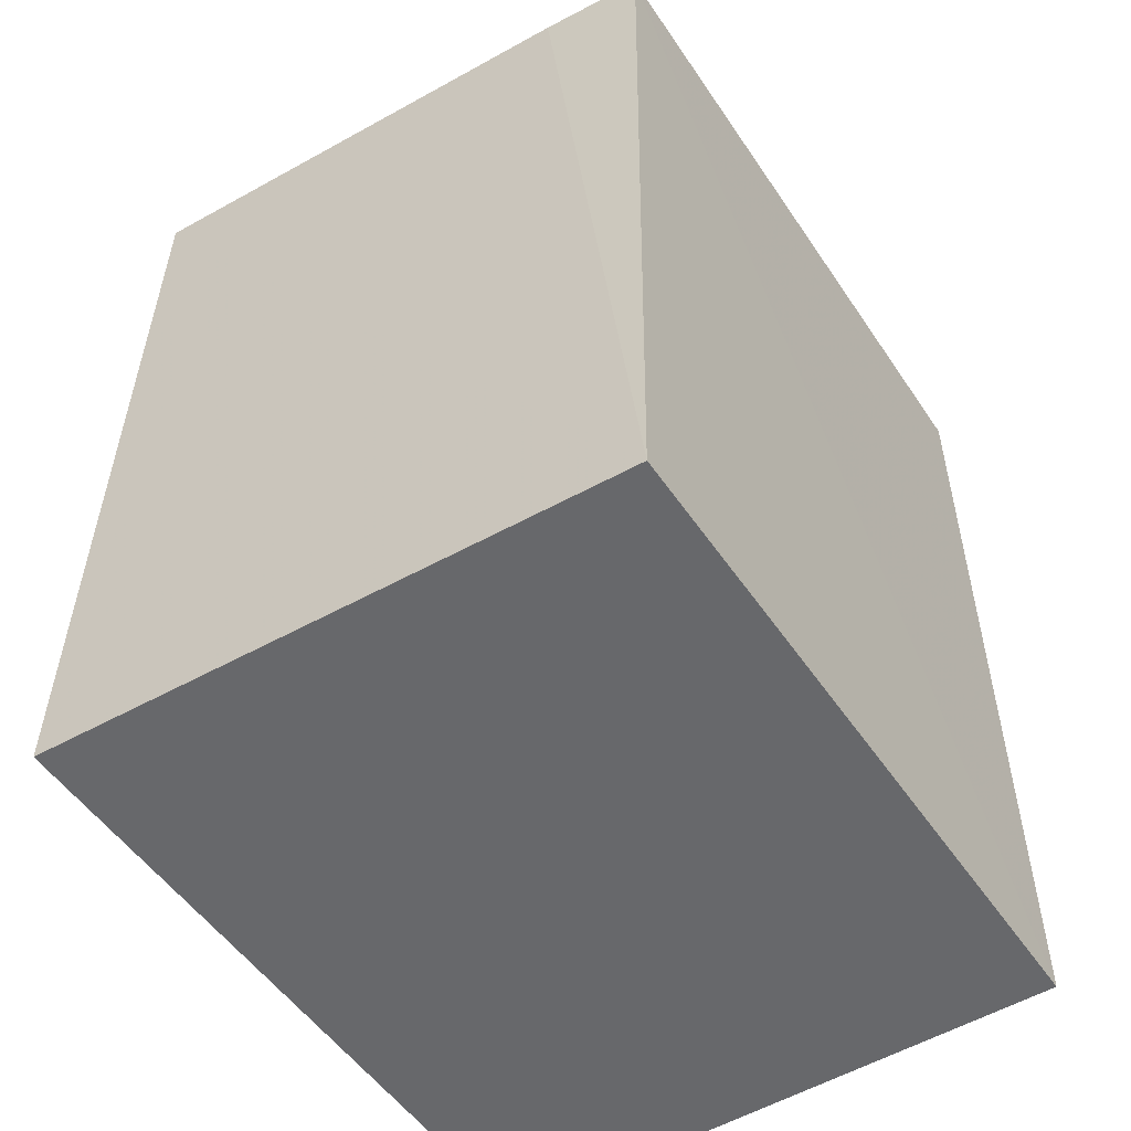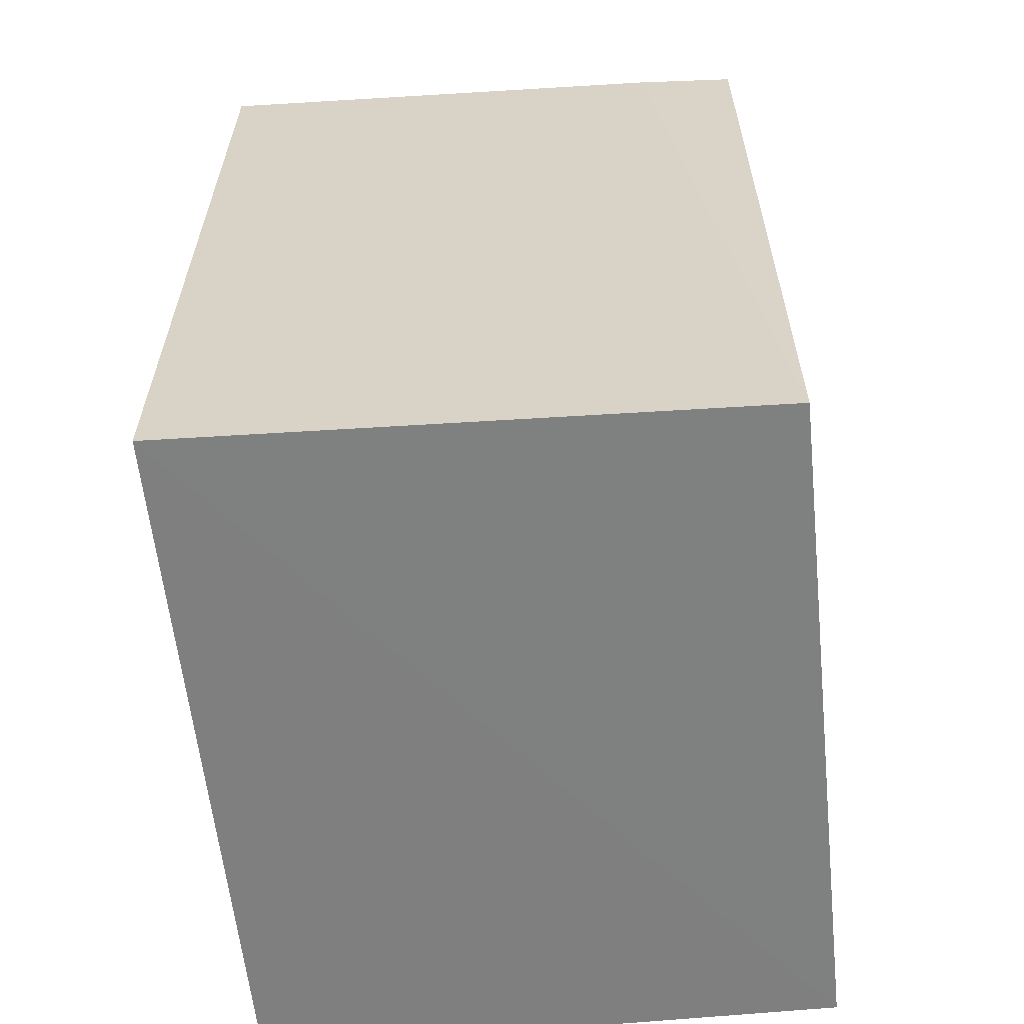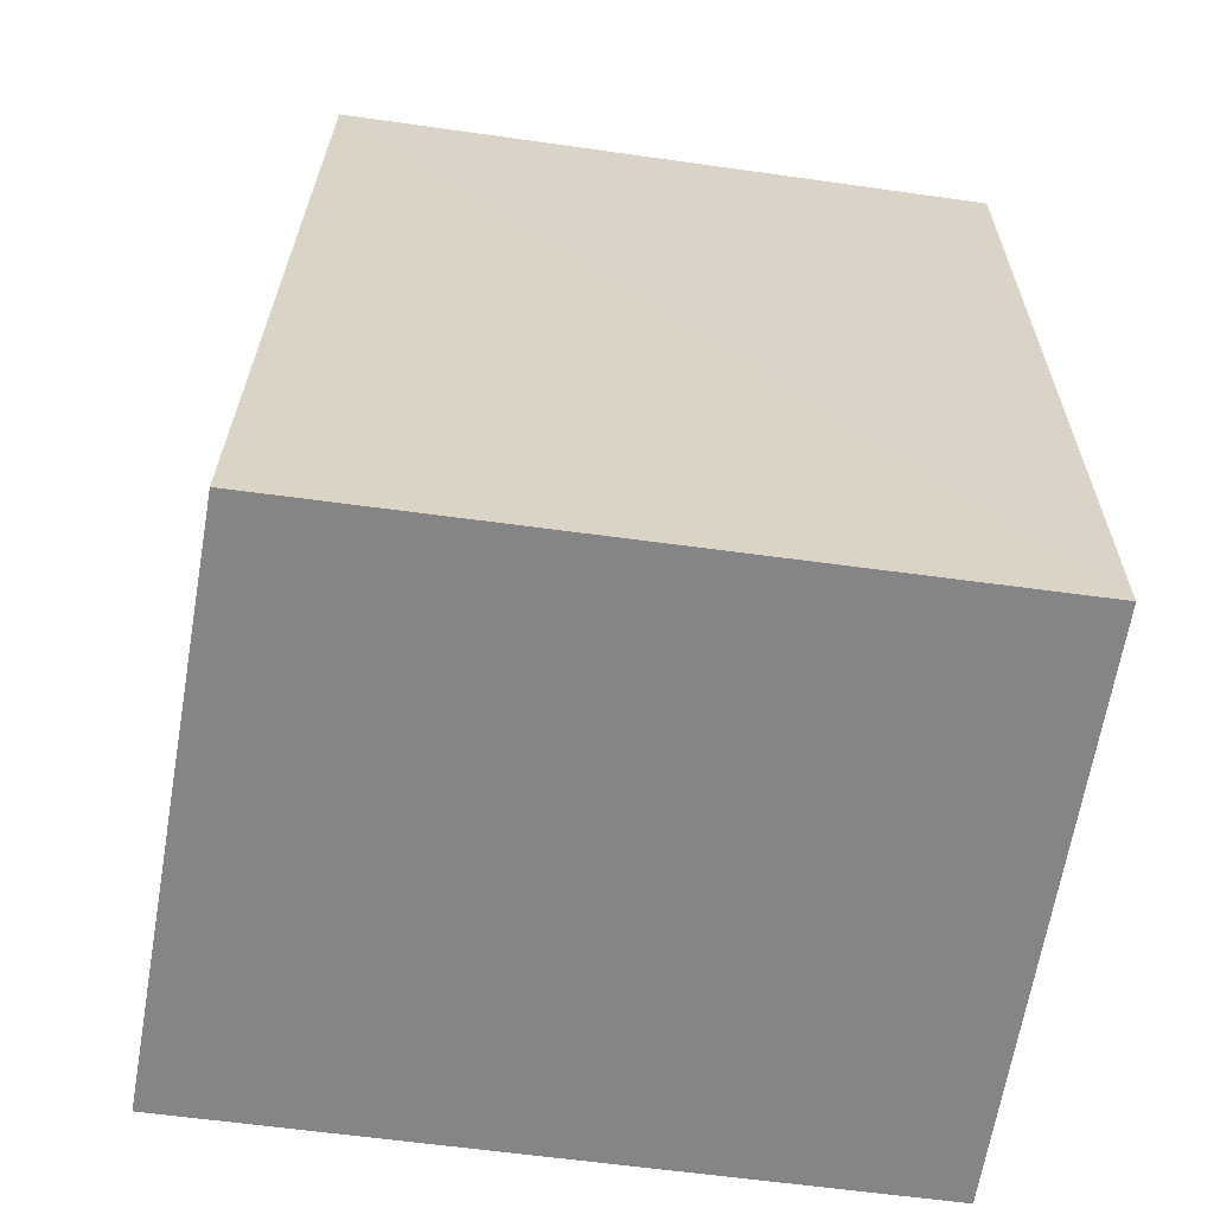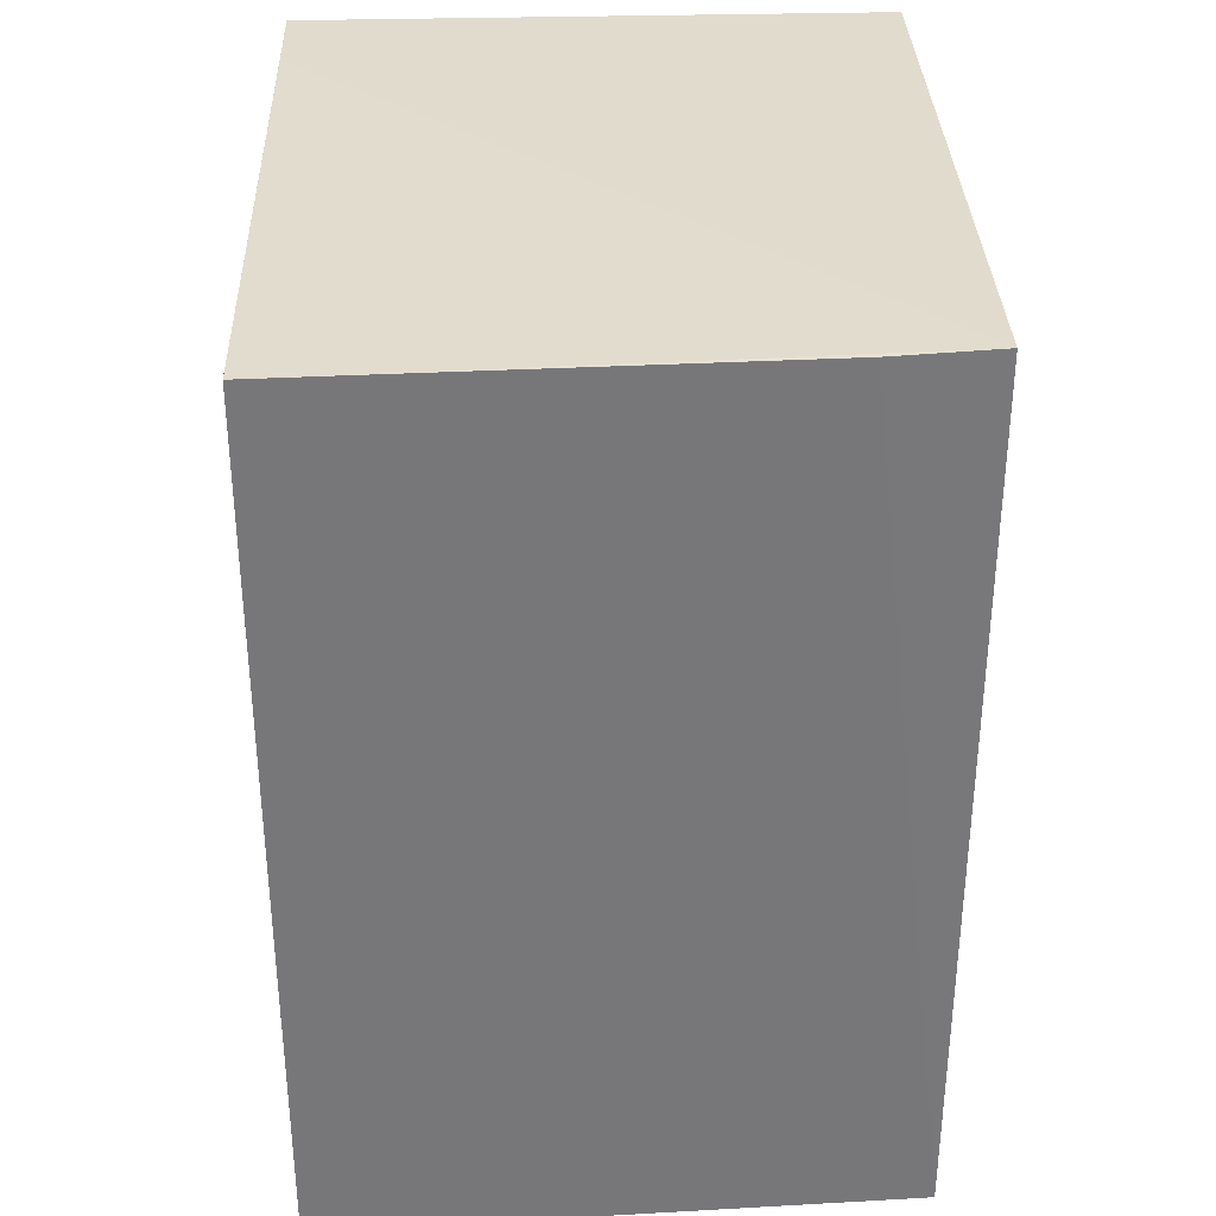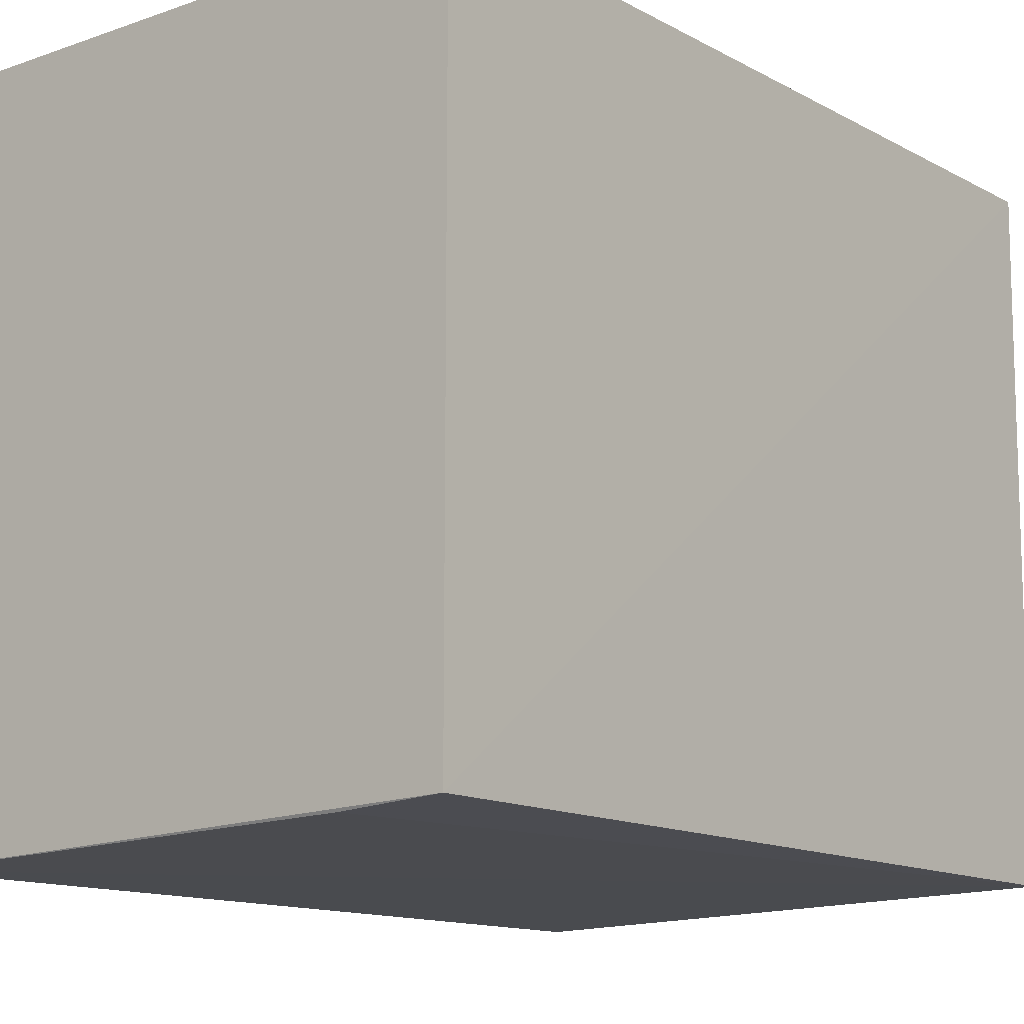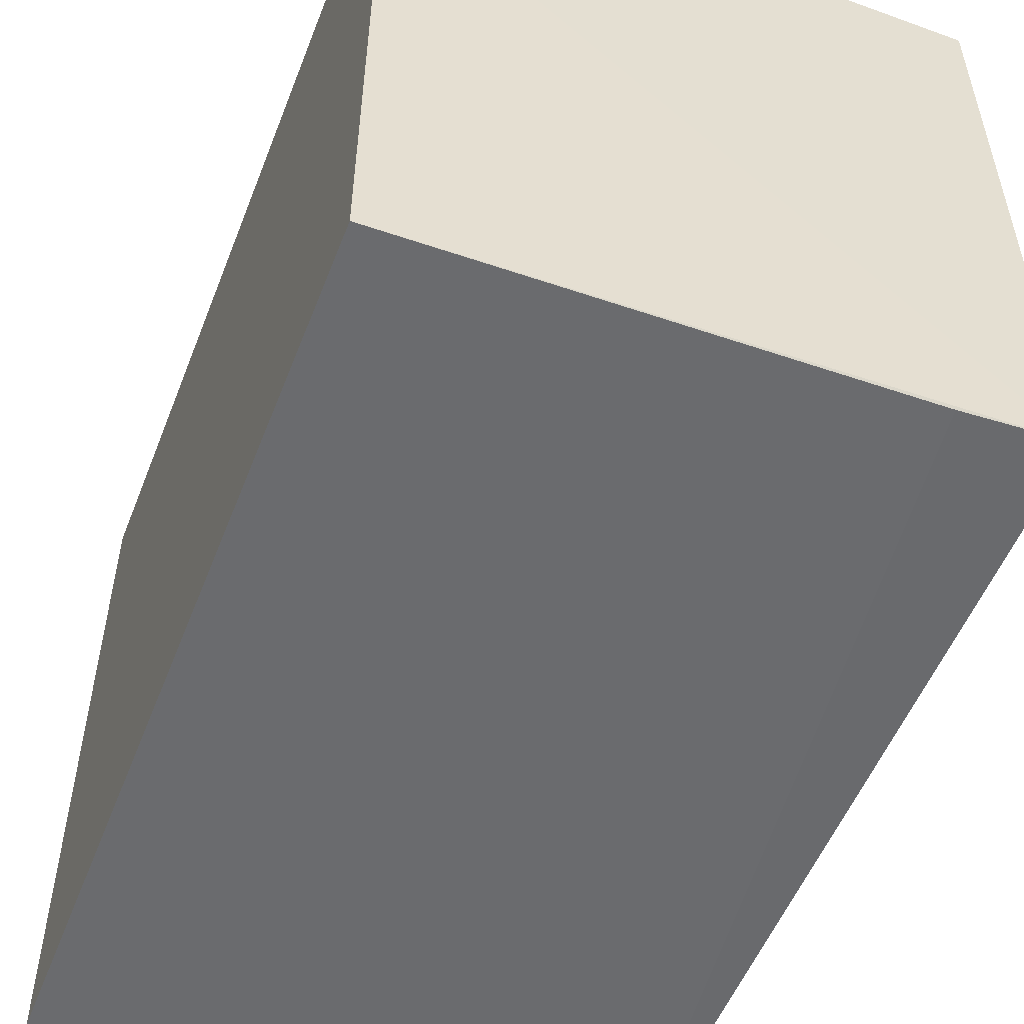
<metadata>
{"format":"obj","ext":"obj","renderer":"f3d","projection":"perspective","resolution":1024,"background":"white","views":[{"elev":-52.4,"azim":33.0,"up":"+Z"},{"elev":-60.0,"azim":5.8,"up":"+Z"},{"elev":-61.8,"azim":81.8,"up":"+Z"},{"elev":33.9,"azim":-2.1,"up":"+Z"},{"elev":-12.3,"azim":39.0,"up":"+Y"},{"elev":-53.2,"azim":-21.2,"up":"+Y"}]}
</metadata>
<code>
v 0.09929 -0.02617 0.1323
v 0.09926 -0.06069 0.1323
v 0.09929 -0.02617 0.08738
v 0.06933 -0.02617 0.08738
v 0.06925 -0.06201 0.1323
v 0.06933 -0.03116 0.1323
v 0.0991 -0.06147 0.08735
v 0.06933 -0.02617 0.1323
v 0.09395 -0.06105 0.1322
v 0.06926 -0.06261 0.08732
f 1 2 3
f 1 3 4
f 6 5 2
f 6 2 1
f 7 3 2
f 8 6 1
f 8 1 4
f 8 4 5
f 8 5 6
f 9 7 2
f 9 2 5
f 9 5 7
f 10 7 5
f 10 5 4
f 10 4 3
f 10 3 7

</code>
